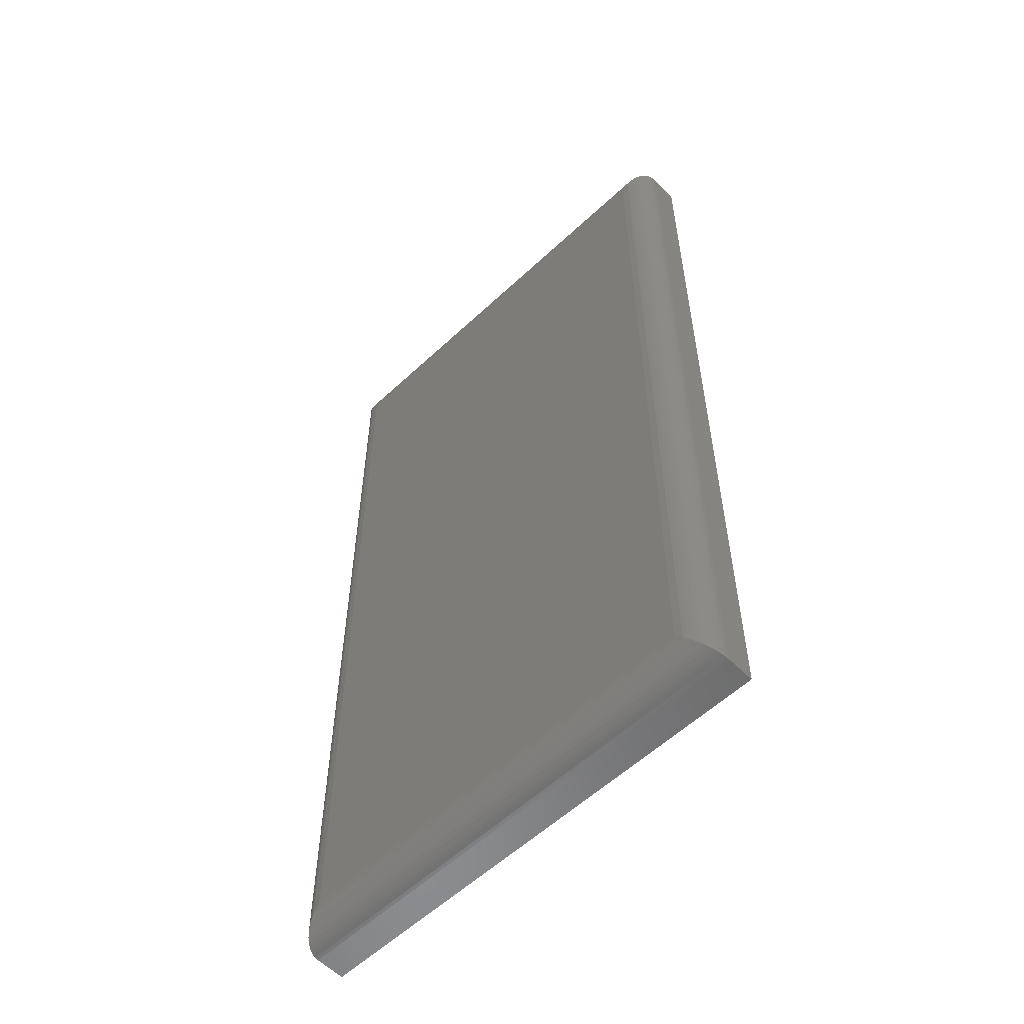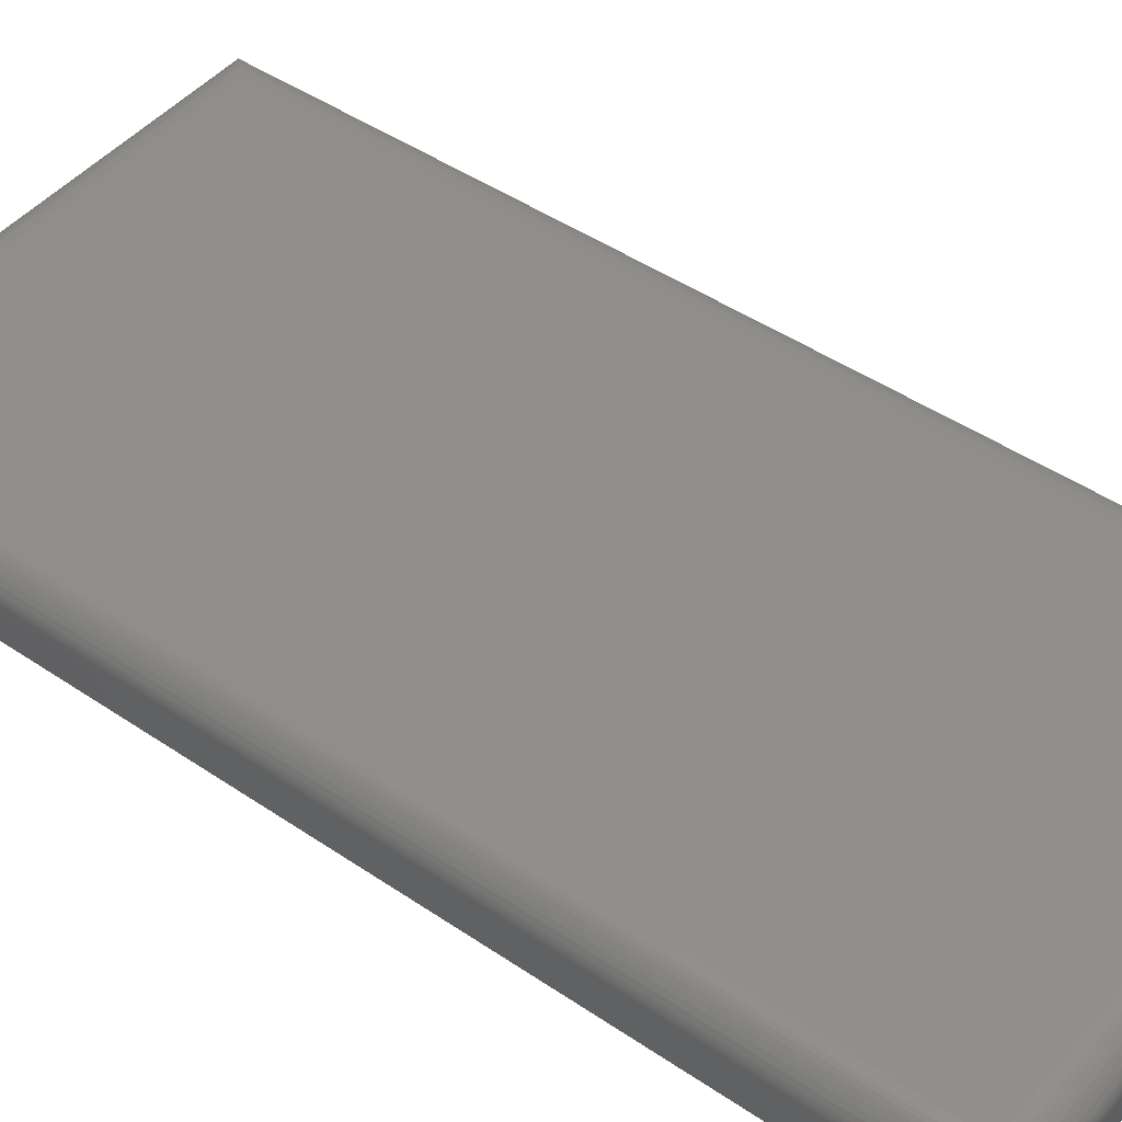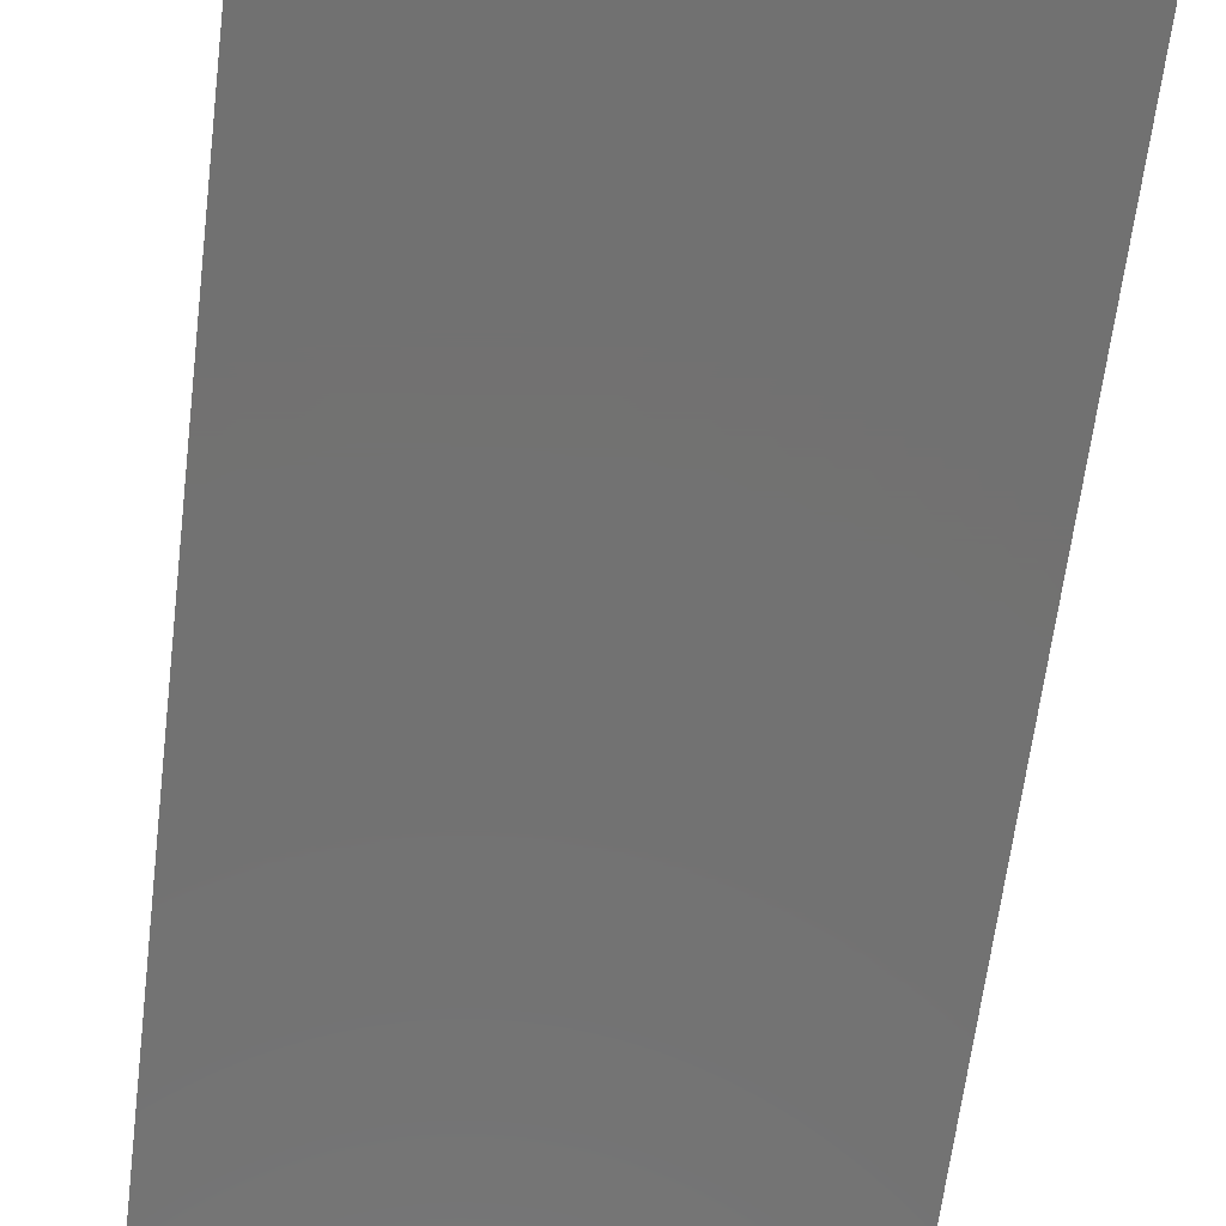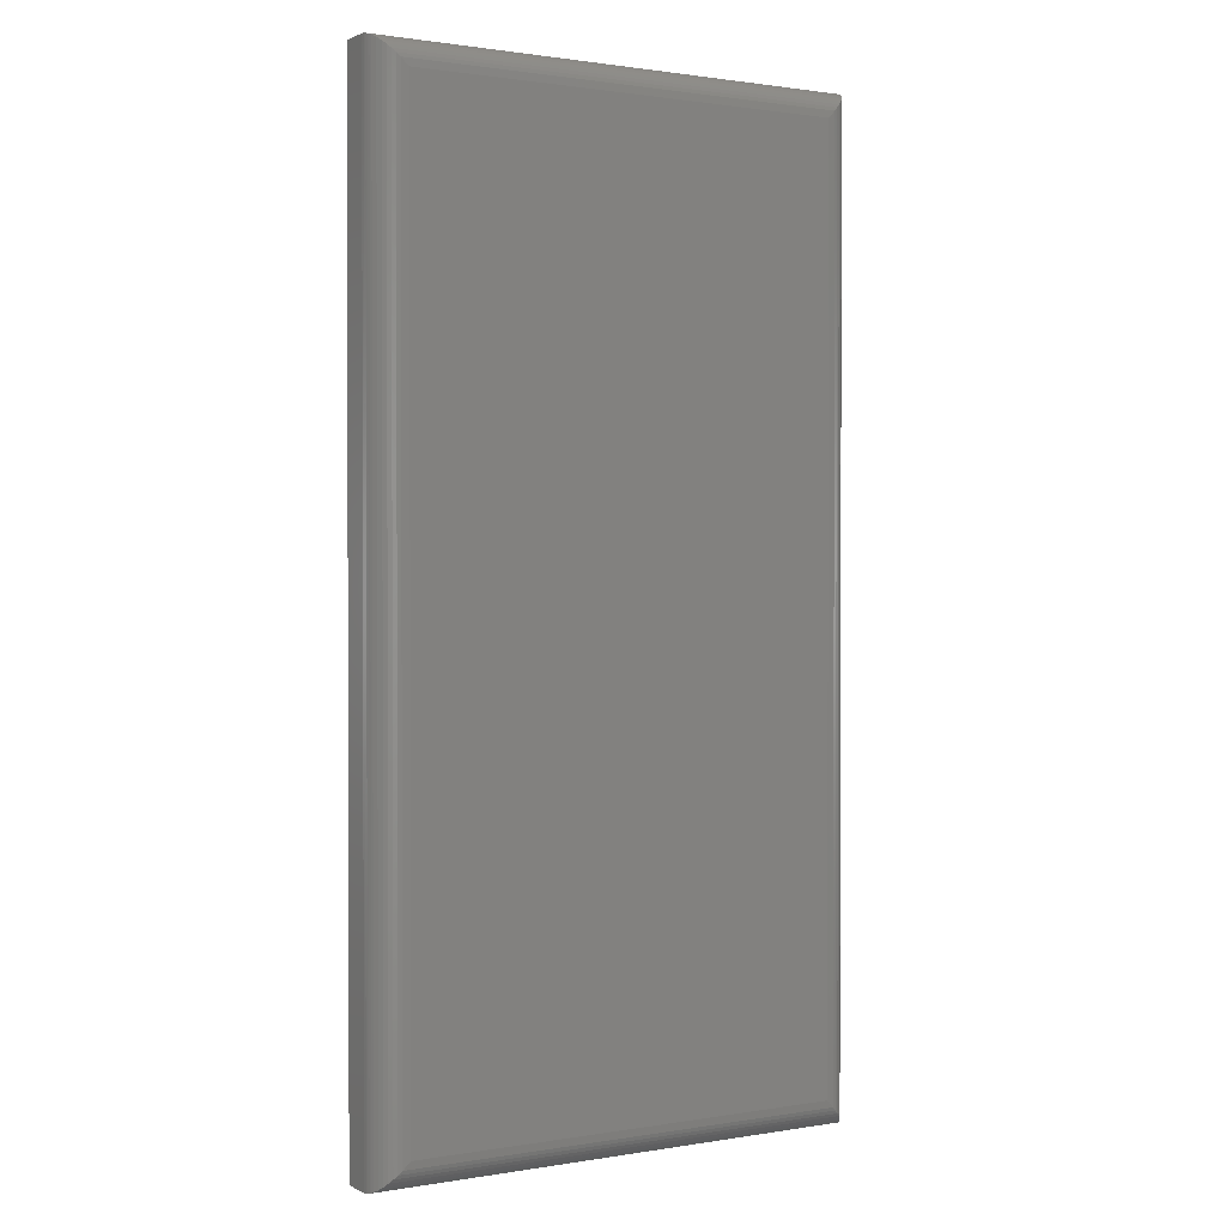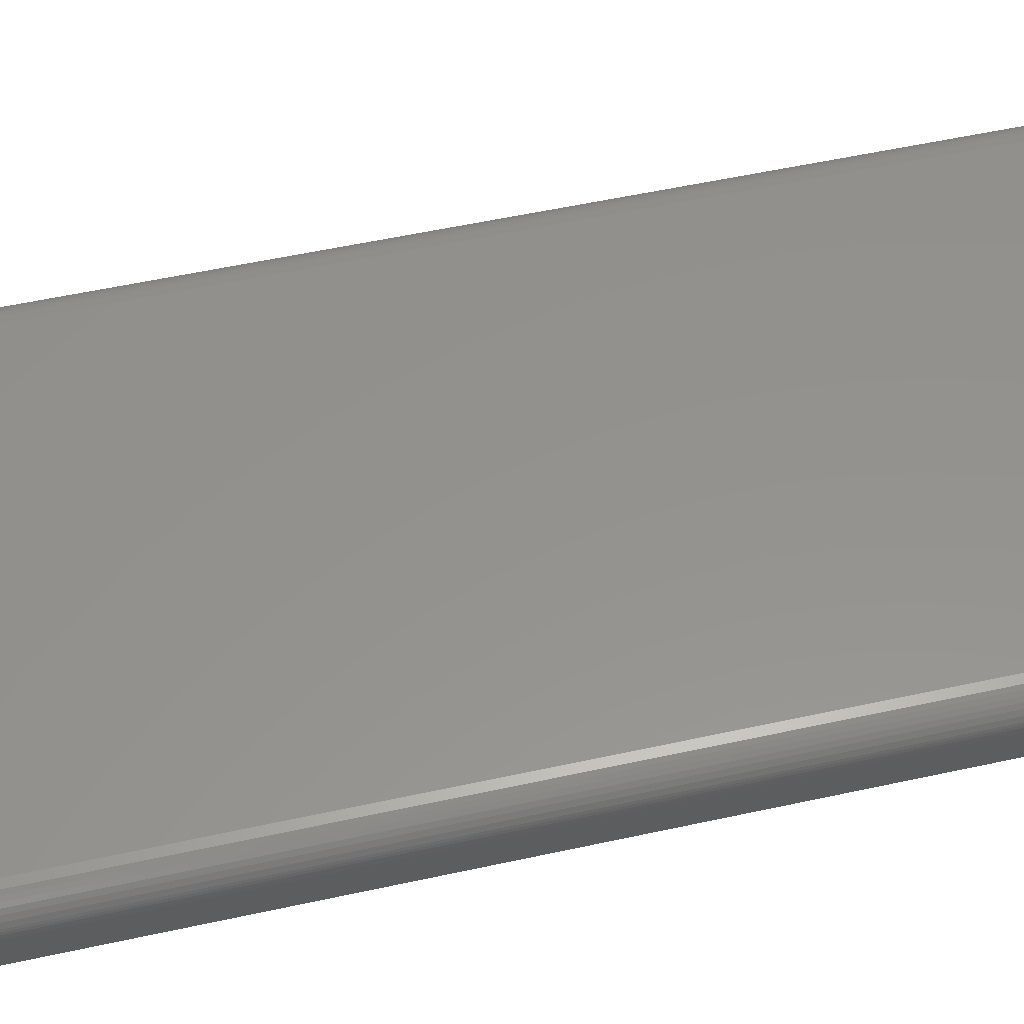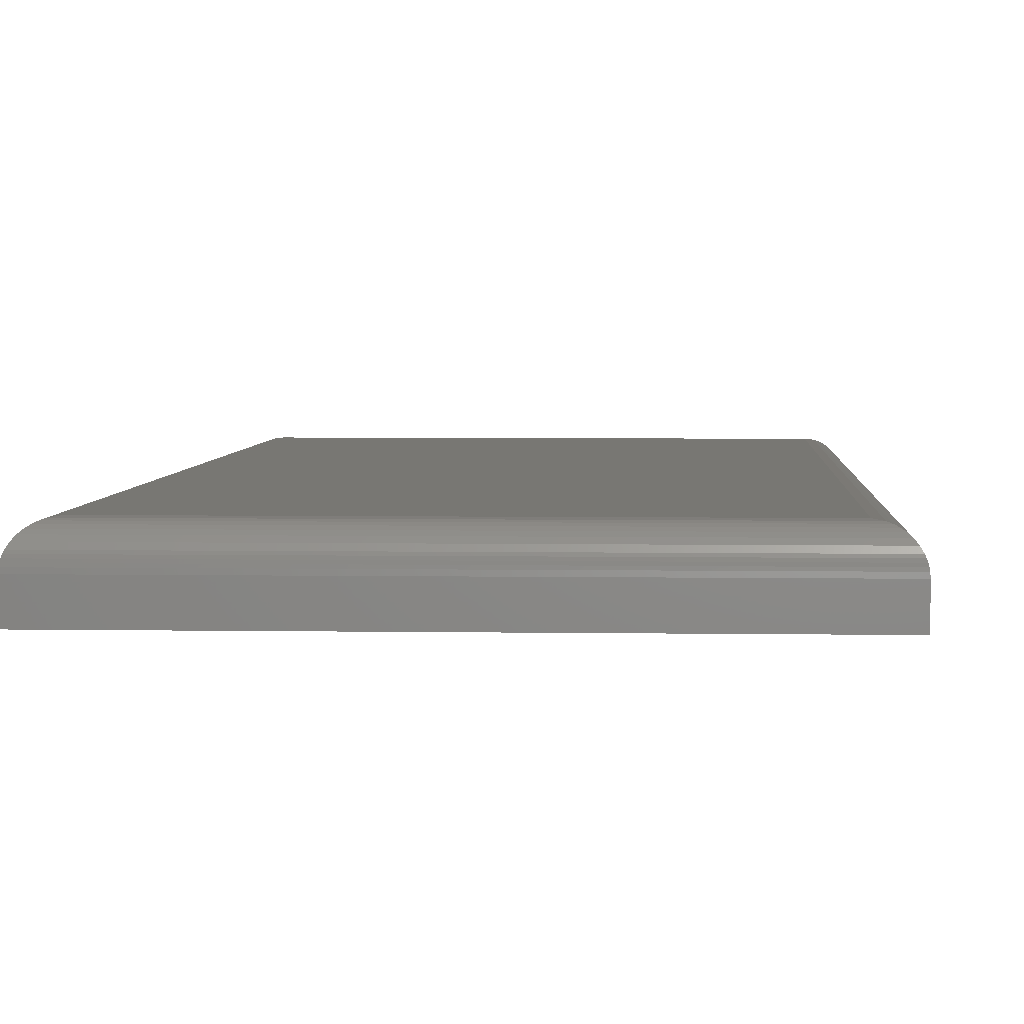
<metadata>
{"format":"stl","ext":"stl","renderer":"f3d","projection":"perspective","resolution":1024,"background":"white","views":[{"elev":-57.2,"azim":-135.8,"up":"+Z"},{"elev":46.0,"azim":127.9,"up":"+Y"},{"elev":-63.8,"azim":-7.0,"up":"+Y"},{"elev":1.1,"azim":148.6,"up":"+Z"},{"elev":55.8,"azim":-102.9,"up":"+Y"},{"elev":4.0,"azim":-176.8,"up":"+Y"}]}
</metadata>
<code>
# stl→obj: 56 verts, 108 faces
v -0.2578 3.469e-18 -0.25
v -0.2578 5.725e-17 0.7188
v 0.2007 2.892e-17 -0.25
v 0.2007 8.27e-17 0.7188
v -0.2891 -0.0625 0.75
v -0.2891 -0.03125 0.75
v -0.2891 -0.0625 -0.2812
v -0.2891 -0.03125 -0.2812
v 0.232 -0.0625 0.75
v 0.232 -0.03125 0.75
v 0.232 -0.0625 -0.2812
v 0.232 -0.03125 -0.2812
v -0.2657 -0.001024 -0.2579
v -0.2657 -0.001024 0.7267
v -0.2696 -0.002304 -0.2618
v -0.2696 -0.002304 0.7305
v -0.2733 -0.004121 -0.2655
v -0.2733 -0.004121 0.7343
v -0.2769 -0.0065 -0.2691
v -0.2769 -0.0065 0.7378
v -0.2802 -0.009471 -0.2724
v -0.2802 -0.009471 0.7412
v -0.2834 -0.01337 -0.2756
v -0.2834 -0.01337 0.7444
v -0.286 -0.01774 -0.2782
v -0.2888 -0.02739 -0.281
v -0.2888 -0.02739 0.7498
v -0.2884 -0.02489 -0.2806
v -0.2884 -0.02489 0.7493
v -0.2878 -0.02246 -0.28
v -0.2878 -0.02246 0.7487
v -0.287 -0.02004 -0.2792
v -0.287 -0.02004 0.7479
v -0.286 -0.01774 0.7469
v 0.2087 -0.001024 0.7267
v 0.2125 -0.002304 0.7305
v 0.2163 -0.004121 0.7343
v 0.2198 -0.0065 0.7378
v 0.2232 -0.009471 0.7412
v 0.2264 -0.01337 0.7444
v 0.2318 -0.02739 0.7498
v 0.2313 -0.02489 0.7493
v 0.2307 -0.02246 0.7487
v 0.2299 -0.02004 0.7479
v 0.2289 -0.01774 0.7469
v 0.2087 -0.001024 -0.2579
v 0.2125 -0.002304 -0.2618
v 0.2162 -0.004121 -0.2655
v 0.2198 -0.0065 -0.2691
v 0.2232 -0.009471 -0.2724
v 0.2264 -0.01337 -0.2756
v 0.2318 -0.02739 -0.281
v 0.2313 -0.02489 -0.2806
v 0.2307 -0.02246 -0.28
v 0.2299 -0.02004 -0.2792
v 0.2289 -0.01774 -0.2782
f 1 2 3
f 3 2 4
f 5 6 7
f 7 6 8
f 9 10 5
f 5 10 6
f 11 12 9
f 9 12 10
f 7 8 11
f 11 8 12
f 2 13 14
f 2 1 13
f 14 13 15
f 14 15 16
f 16 15 17
f 16 17 18
f 18 17 19
f 18 19 20
f 20 19 21
f 20 21 22
f 22 21 23
f 22 23 24
f 24 23 25
f 8 6 26
f 26 6 27
f 26 27 28
f 28 27 29
f 28 29 30
f 30 29 31
f 30 31 32
f 32 31 33
f 32 33 25
f 25 33 34
f 25 34 24
f 4 14 35
f 4 2 14
f 35 14 16
f 35 16 36
f 36 16 18
f 36 18 37
f 37 18 20
f 37 20 38
f 38 20 22
f 38 22 39
f 39 22 24
f 39 24 40
f 40 24 34
f 6 10 27
f 27 10 41
f 27 41 29
f 29 41 42
f 29 42 31
f 31 42 43
f 31 43 33
f 33 43 44
f 33 44 34
f 34 44 45
f 34 45 40
f 3 35 46
f 3 4 35
f 46 35 36
f 46 36 47
f 47 36 37
f 47 37 48
f 48 37 38
f 48 38 49
f 49 38 39
f 49 39 50
f 50 39 40
f 50 40 51
f 51 40 45
f 10 12 41
f 41 12 52
f 41 52 42
f 42 52 53
f 42 53 43
f 43 53 54
f 43 54 44
f 44 54 55
f 44 55 45
f 45 55 56
f 45 56 51
f 1 46 13
f 1 3 46
f 13 46 47
f 13 47 15
f 15 47 48
f 15 48 17
f 17 48 49
f 17 49 19
f 19 49 50
f 19 50 21
f 21 50 51
f 21 51 23
f 23 51 56
f 12 8 52
f 52 8 26
f 52 26 53
f 53 26 28
f 53 28 54
f 54 28 30
f 54 30 55
f 55 30 32
f 55 32 56
f 56 32 25
f 56 25 23
f 7 11 5
f 5 11 9

</code>
